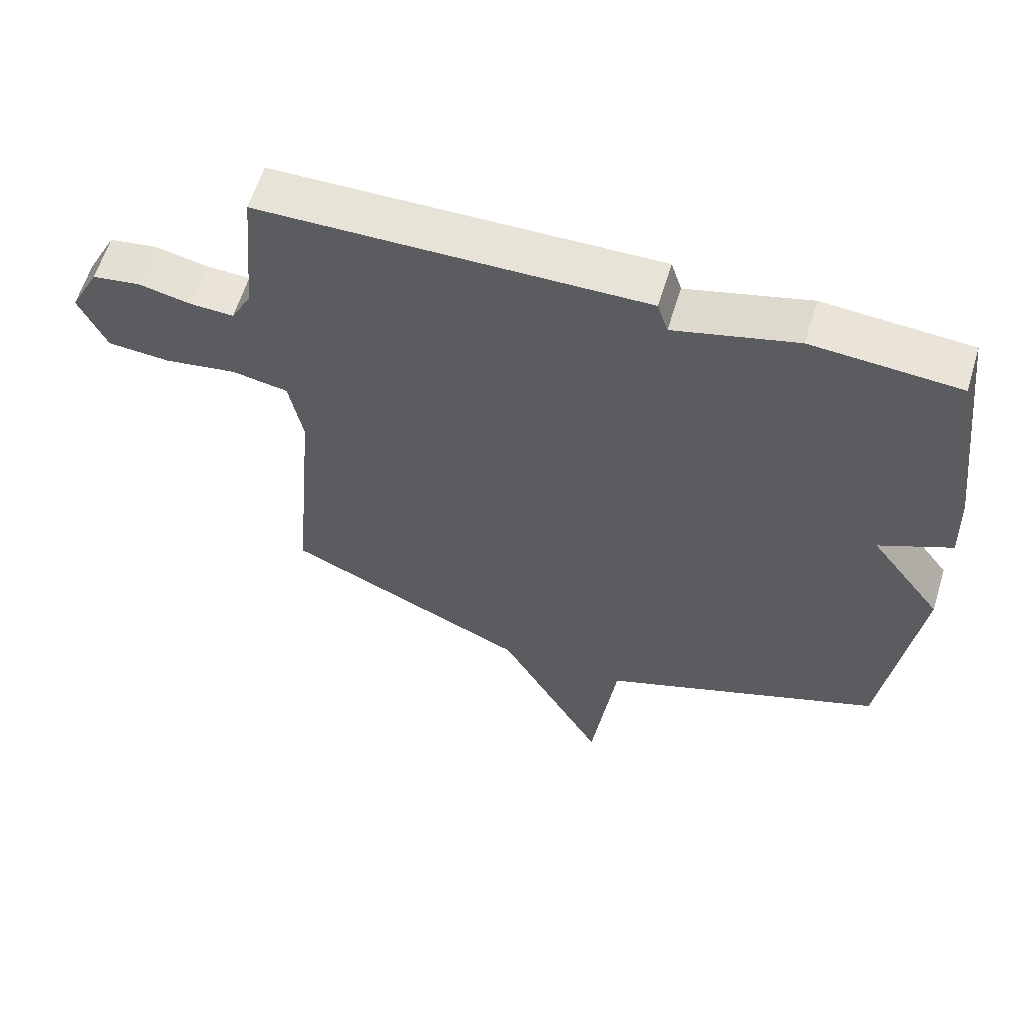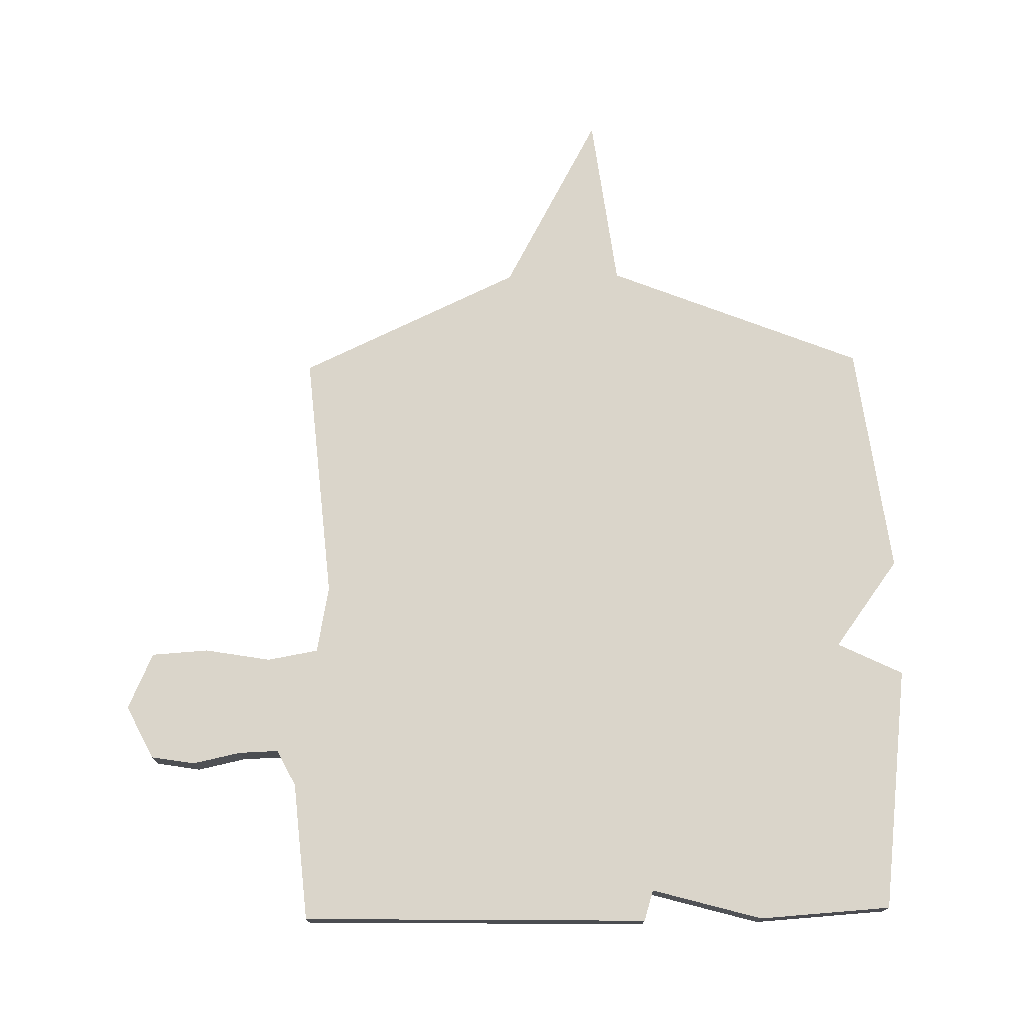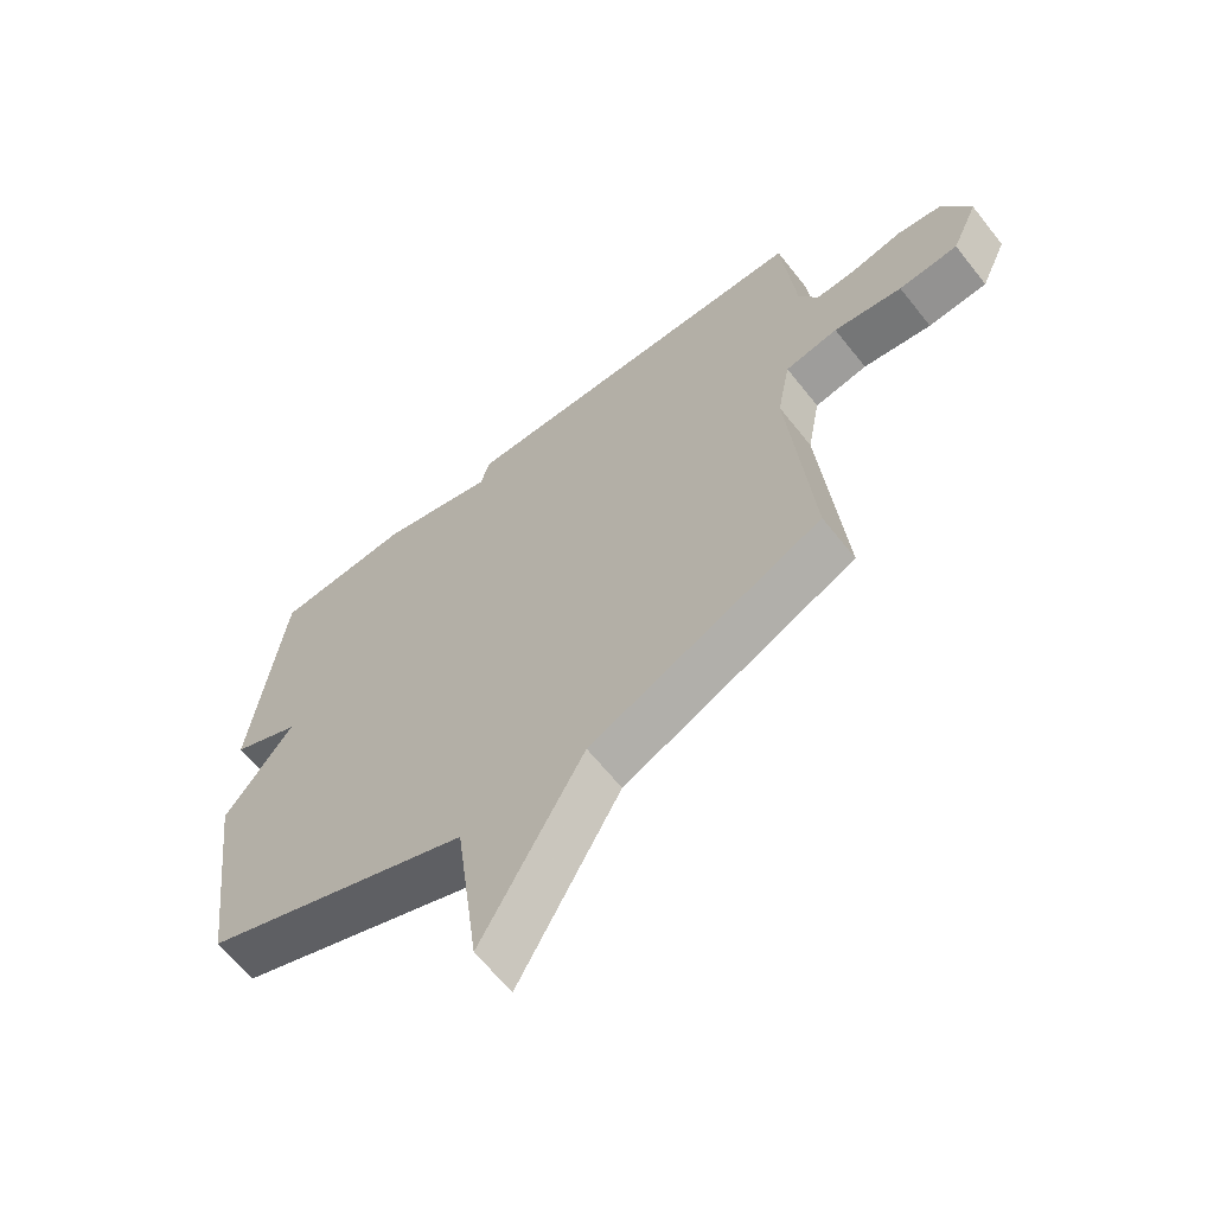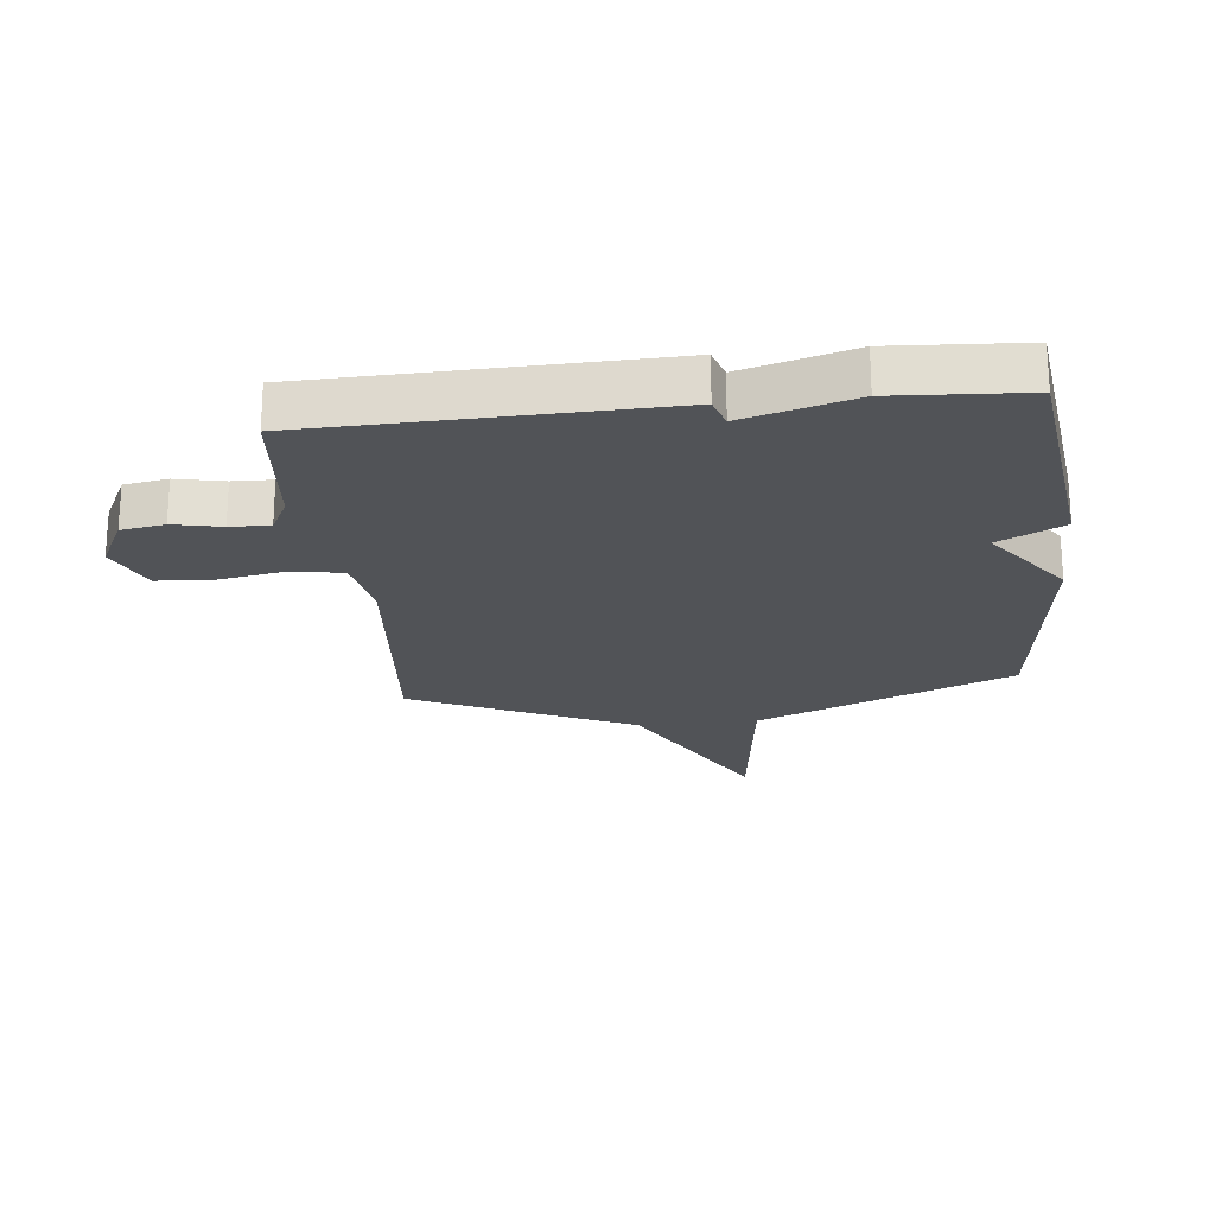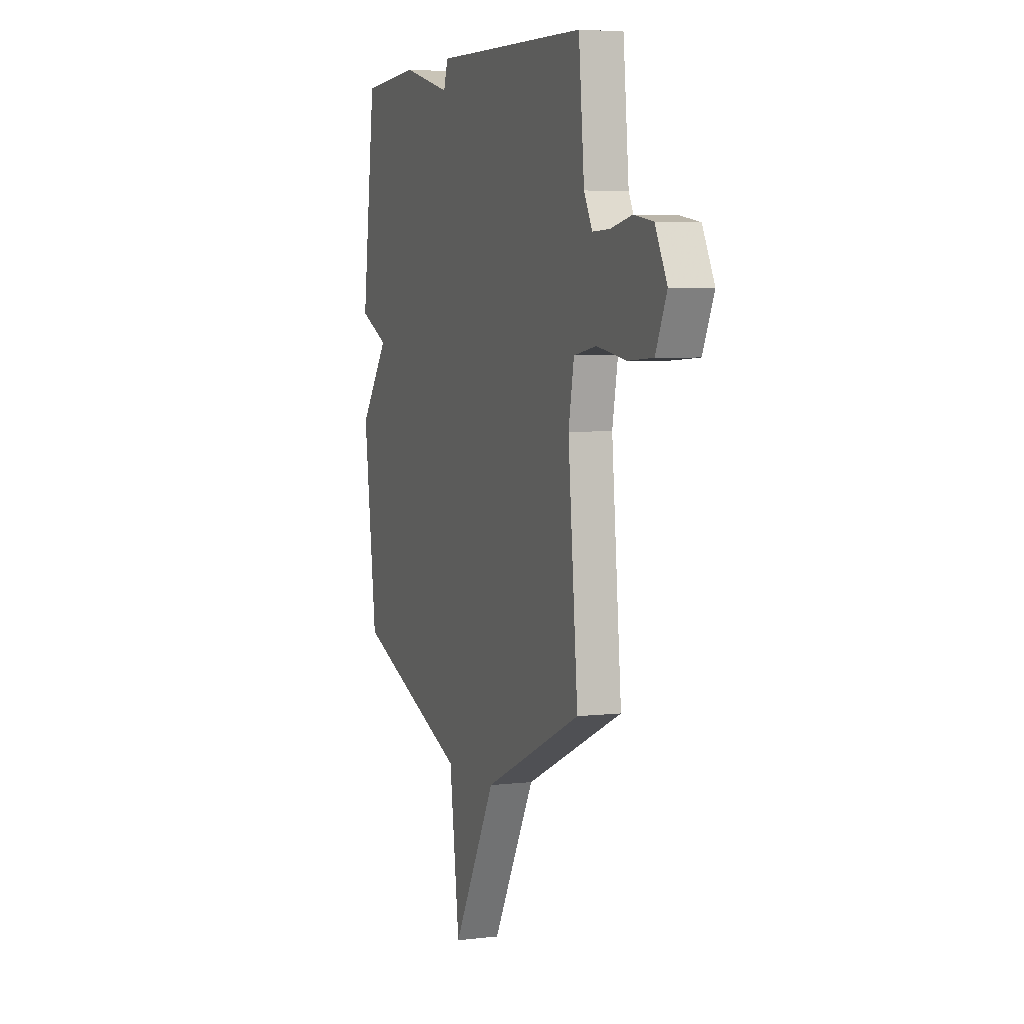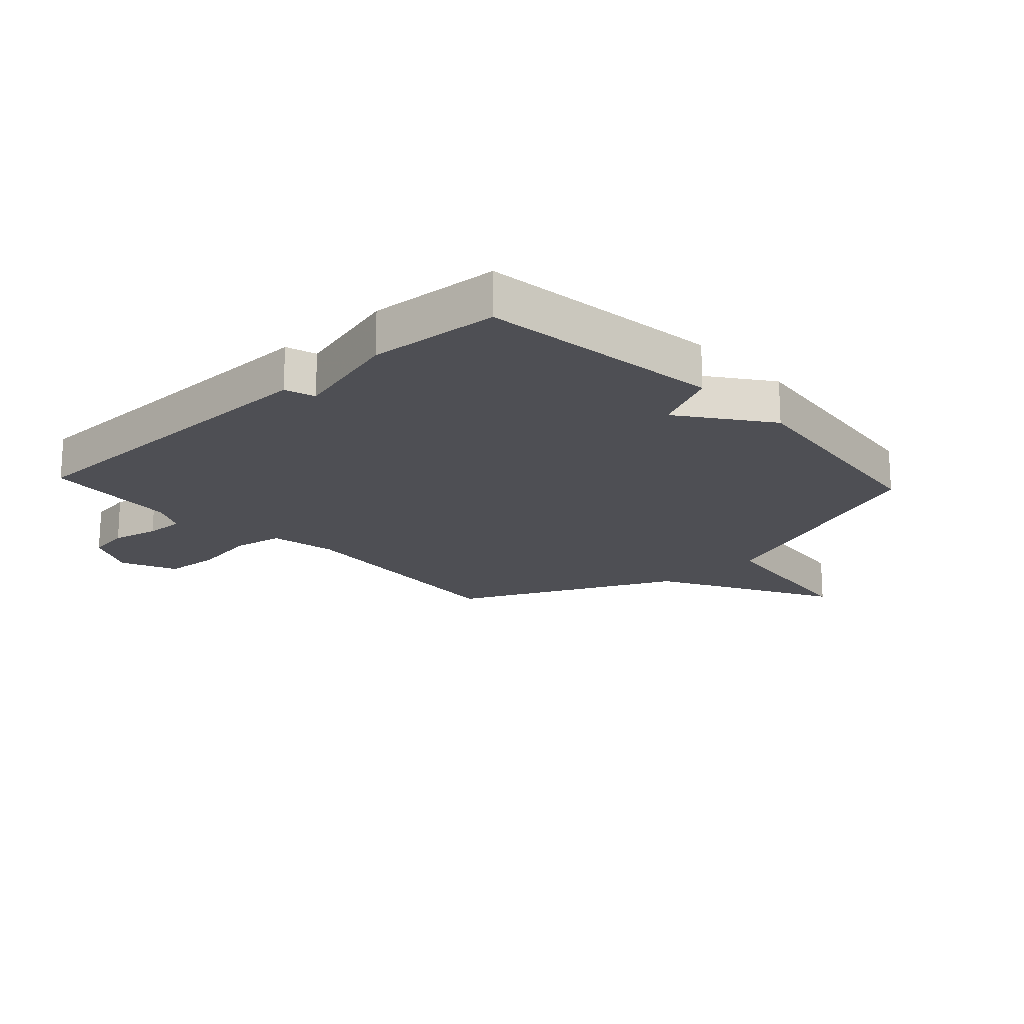
<metadata>
{"format":"obj","ext":"obj","renderer":"f3d","projection":"perspective","resolution":1024,"background":"white","views":[{"elev":61.2,"azim":17.1,"up":"+Z"},{"elev":74.2,"azim":-1.1,"up":"+Y"},{"elev":-64.0,"azim":-141.6,"up":"+Z"},{"elev":-22.2,"azim":6.3,"up":"+Y"},{"elev":4.8,"azim":-110.6,"up":"+Z"},{"elev":-18.4,"azim":42.6,"up":"+Y"}]}
</metadata>
<code>
v -0.5 0.07 -0.5
v -0.463 0.07 -0.082
v -0.484 0.07 0.031
v -0.569 0.07 0.046
v -0.679 0.07 0.027
v -0.774 0.07 0.033
v -0.816 0.07 0.127
v -0.771 0.07 0.216
v -0.698 0.07 0.228
v -0.618 0.07 0.211
v -0.552 0.07 0.209
v -0.521 0.07 0.269
v -0.5 0.07 0.5
v 0.08 0.07 0.514
v 0.096 0.07 0.463
v 0.28 0.07 0.514
v 0.5 0.07 0.5
v 0.55 0.07 0.091
v 0.441 0.07 0.038
v 0.55 0.07 -0.109
v 0.5 0.07 -0.5
v 0.071 0.07 -0.672
v 0.033 0.07 -0.969
v -0.129 0.07 -0.672
v -0.5 0 -0.5
v -0.463 0 -0.082
v -0.484 0 0.031
v -0.569 0 0.046
v -0.679 0 0.027
v -0.774 0 0.033
v -0.816 0 0.127
v -0.771 0 0.216
v -0.698 0 0.228
v -0.618 0 0.211
v -0.552 0 0.209
v -0.521 0 0.269
v -0.5 0 0.5
v 0.08 0 0.514
v 0.096 0 0.463
v 0.28 0 0.514
v 0.5 0 0.5
v 0.55 0 0.091
v 0.441 0 0.038
v 0.55 0 -0.109
v 0.5 0 -0.5
v 0.071 0 -0.672
v 0.033 0 -0.969
v -0.129 0 -0.672
f 22 23 24
f 24 1 2
f 22 24 2
f 21 22 2
f 20 21 2
f 19 20 2
f 19 2 3
f 18 19 3
f 17 18 3
f 16 17 3
f 15 16 3
f 14 15 3
f 13 14 3
f 12 13 3
f 11 12 3 4
f 5 6 7
f 4 5 7
f 11 4 7
f 10 11 7
f 7 8 9 10
f 48 47 46
f 26 25 48
f 26 48 46
f 26 46 45
f 26 45 44
f 26 44 43
f 27 26 43
f 27 43 42
f 27 42 41
f 27 41 40
f 27 40 39
f 27 39 38
f 27 38 37
f 27 37 36
f 28 27 36 35
f 31 30 29
f 31 29 28
f 31 28 35
f 31 35 34
f 34 33 32 31
f 1 25 26 2
f 2 26 27 3
f 3 27 28 4
f 4 28 29 5
f 5 29 30 6
f 6 30 31 7
f 7 31 32 8
f 8 32 33 9
f 9 33 34 10
f 10 34 35 11
f 11 35 36 12
f 12 36 37 13
f 13 37 38 14
f 14 38 39 15
f 15 39 40 16
f 16 40 41 17
f 17 41 42 18
f 18 42 43 19
f 19 43 44 20
f 20 44 45 21
f 21 45 46 22
f 22 46 47 23
f 23 47 48 24
f 24 48 25 1

</code>
